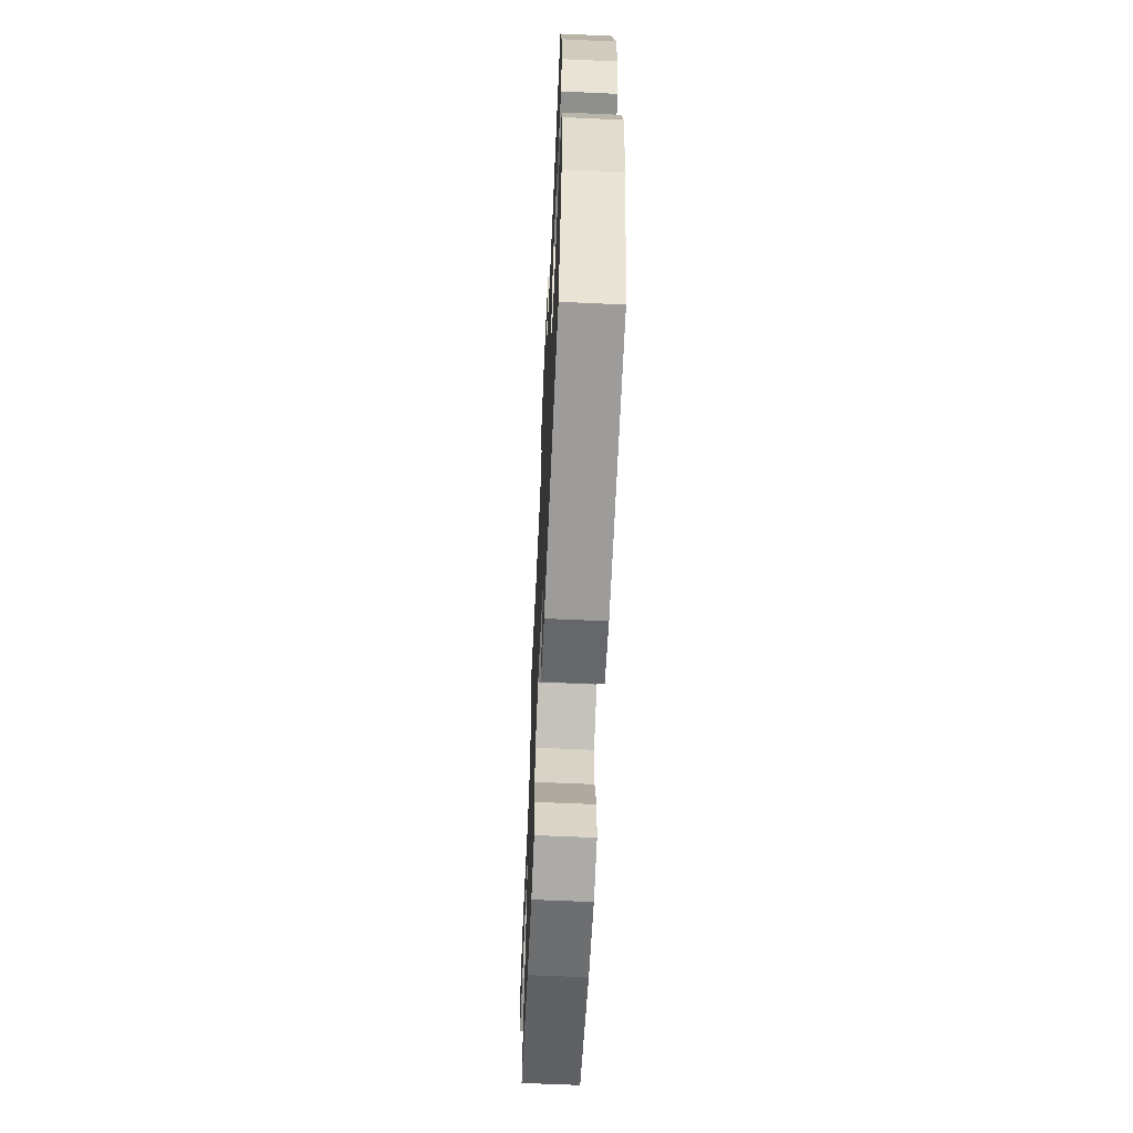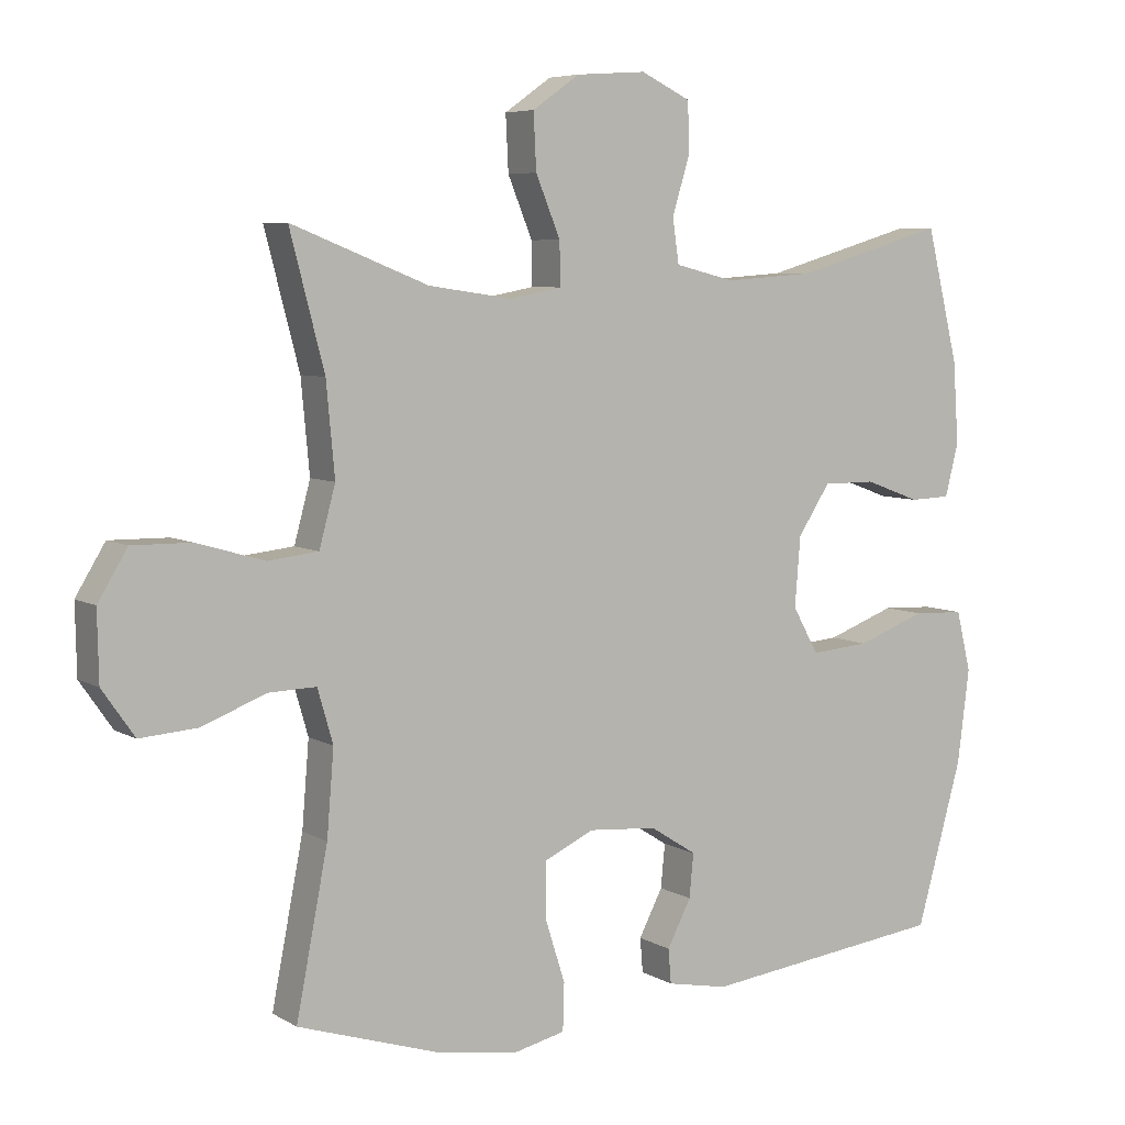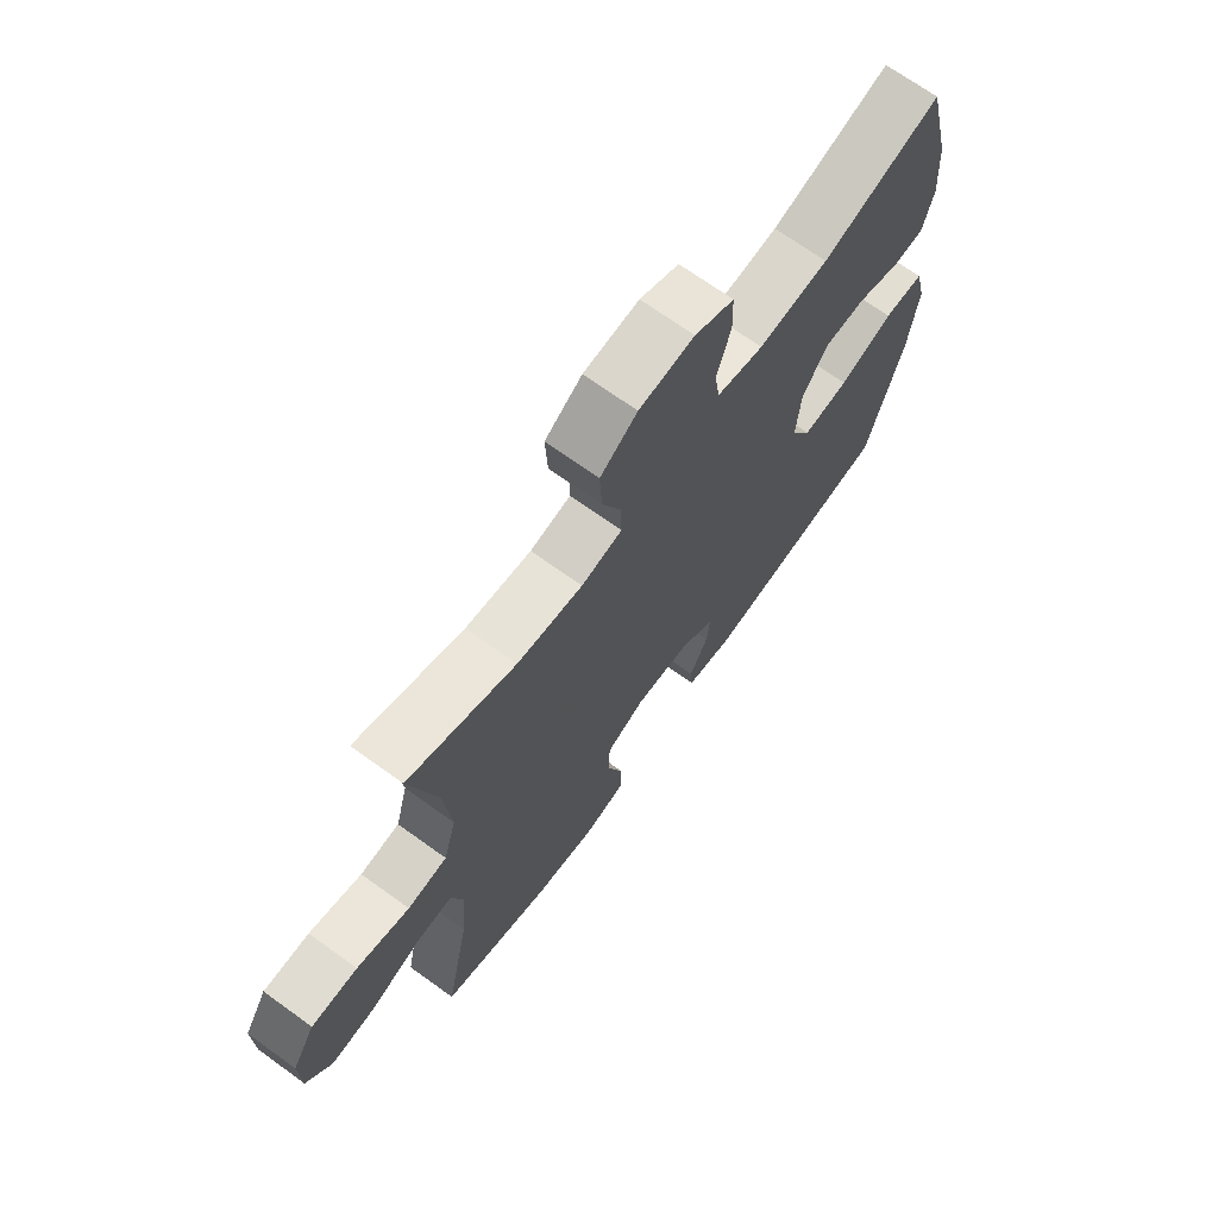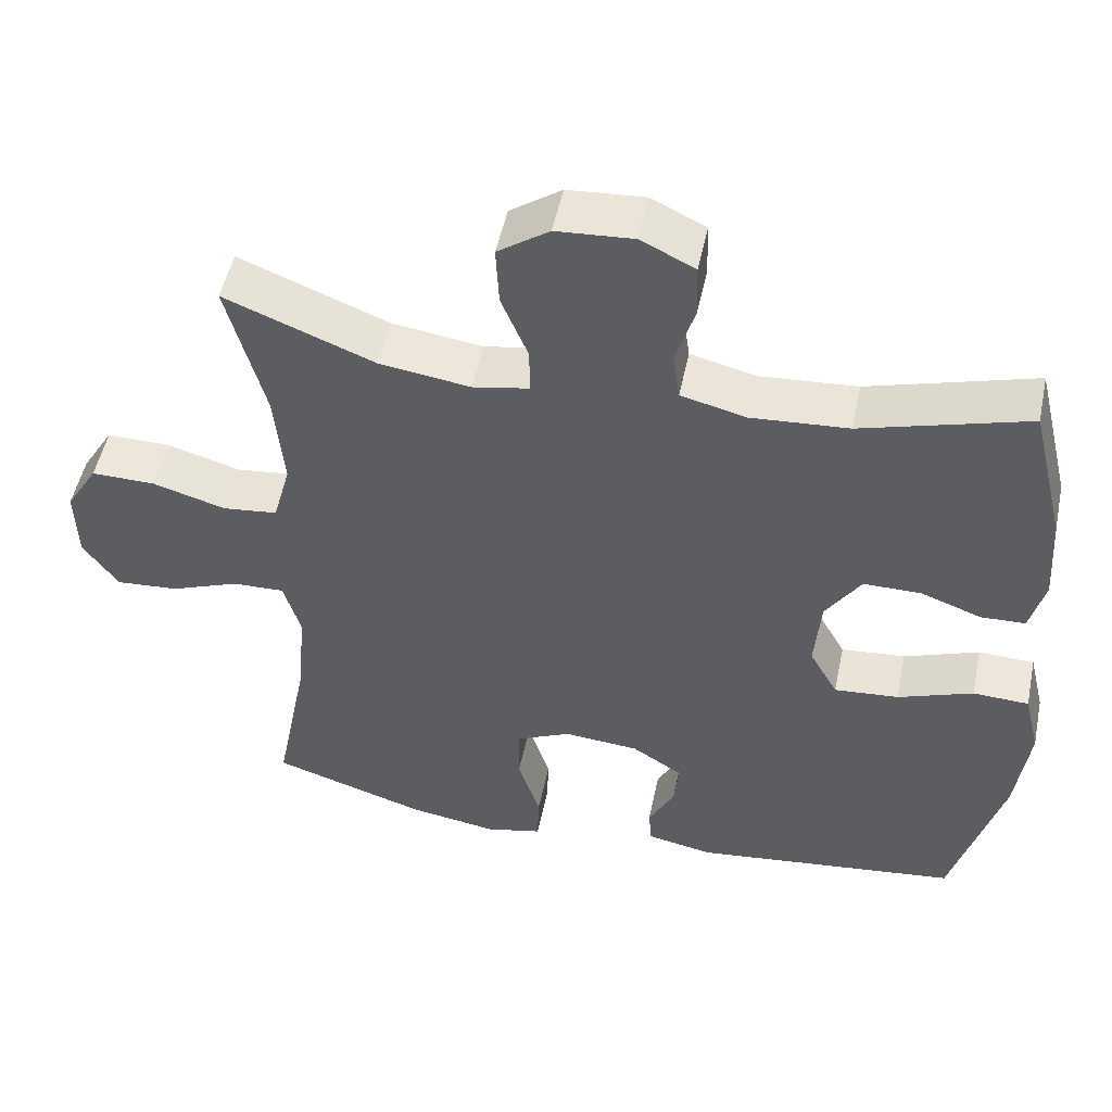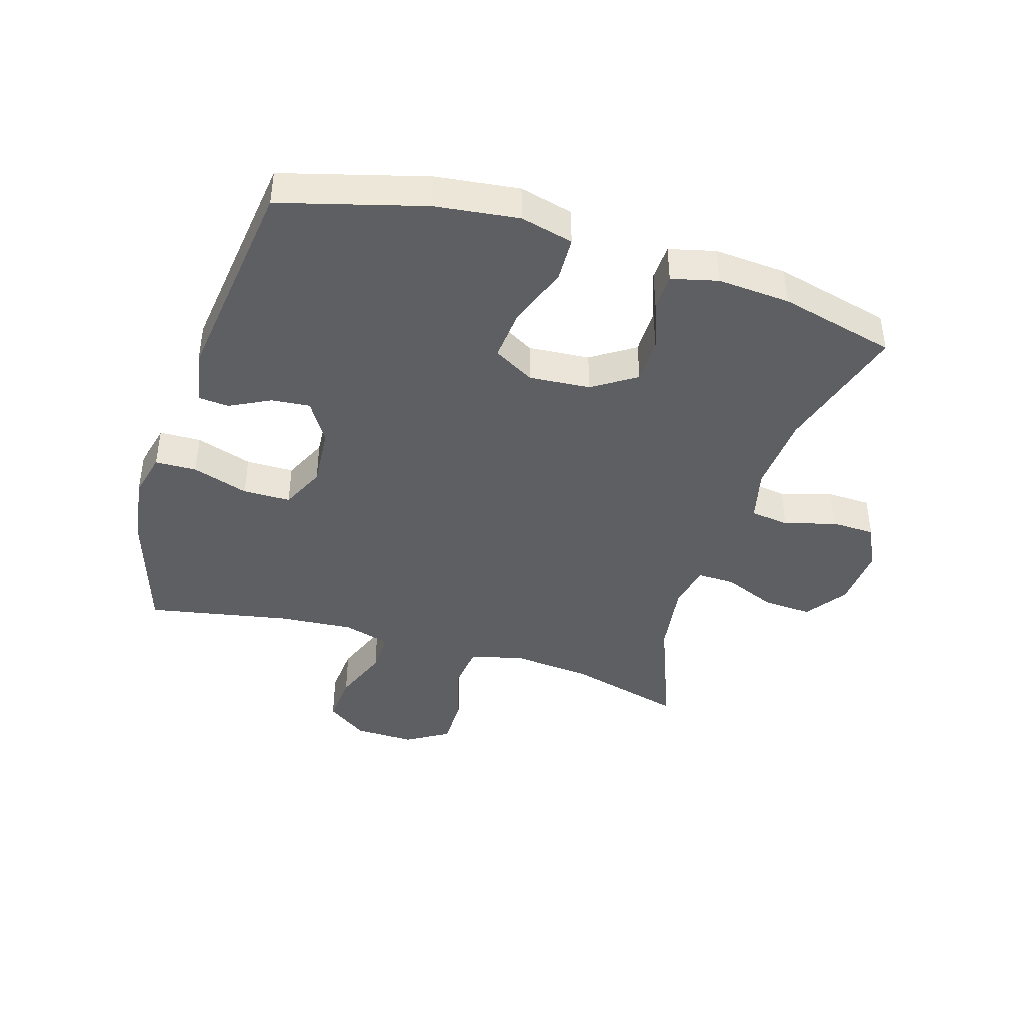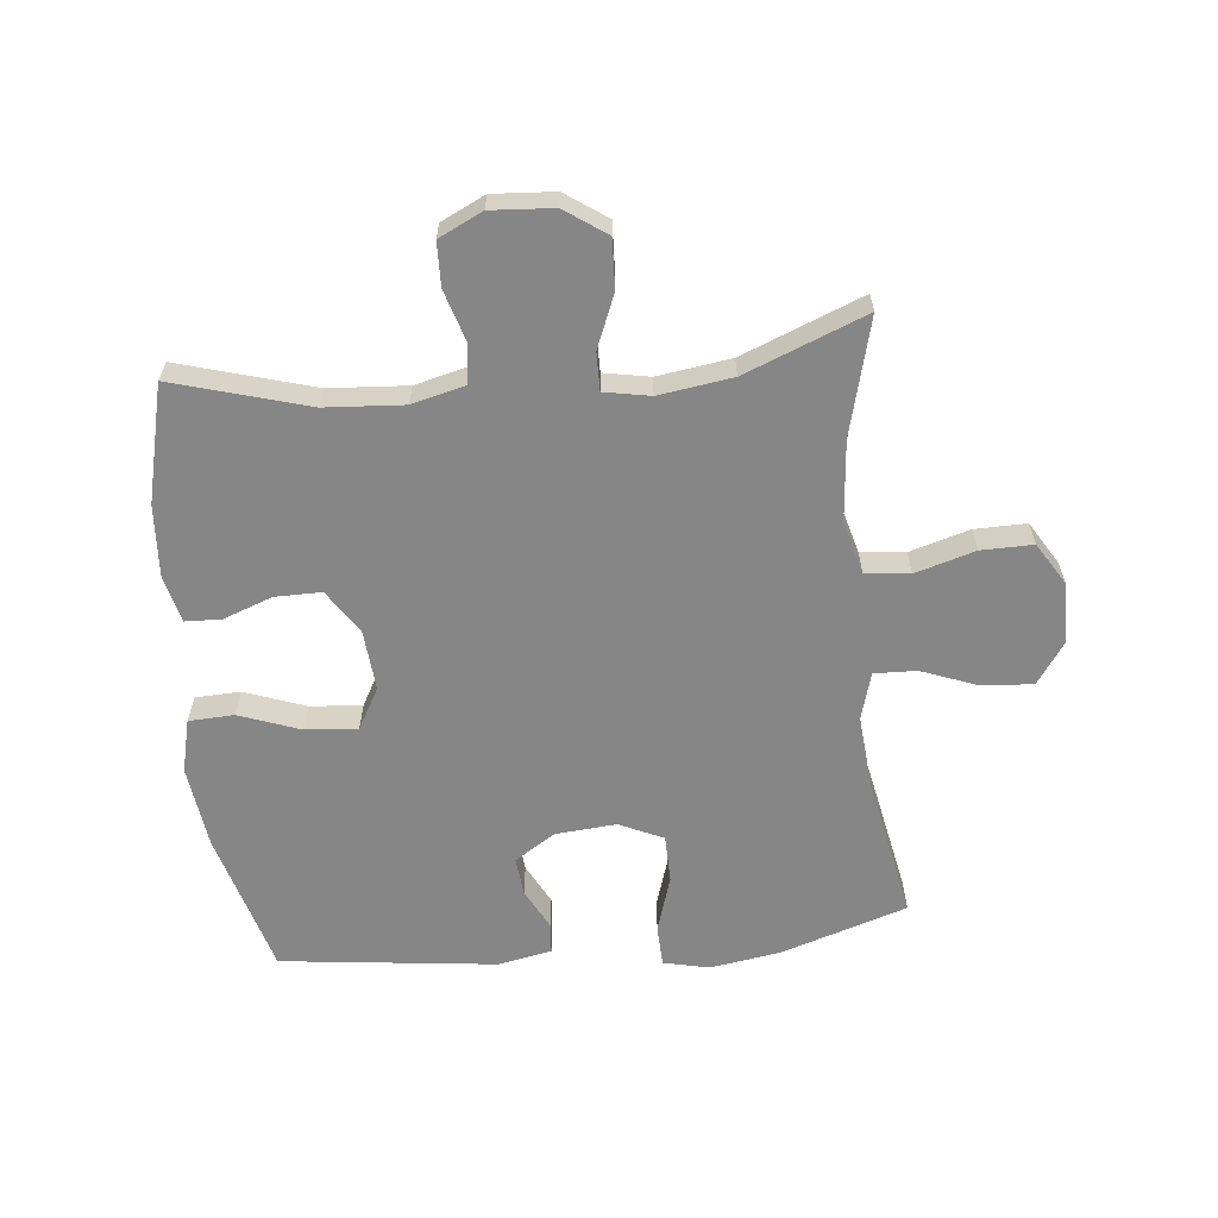
<metadata>
{"format":"obj","ext":"obj","renderer":"f3d","projection":"perspective","resolution":1024,"background":"white","views":[{"elev":-63.2,"azim":-92.6,"up":"+Z"},{"elev":6.3,"azim":148.3,"up":"+Z"},{"elev":69.8,"azim":125.8,"up":"+Z"},{"elev":51.0,"azim":-168.2,"up":"+Z"},{"elev":-42.0,"azim":-107.2,"up":"+Y"},{"elev":-62.0,"azim":5.9,"up":"+Y"}]}
</metadata>
<code>
v 0.5 0.07 0.5
v 0.451 0.07 0.312
v 0.439 0.07 0.182
v 0.462 0.07 0.097
v 0.534 0.07 0.089
v 0.63 0.07 0.117
v 0.714 0.07 0.118
v 0.756 0.07 0.049
v 0.754 0.07 -0.049
v 0.708 0.07 -0.115
v 0.626 0.07 -0.109
v 0.535 0.07 -0.074
v 0.467 0.07 -0.072
v 0.445 0.07 -0.148
v 0.455 0.07 -0.269
v 0.5 0.07 -0.5
v 0.297 0.07 -0.565
v 0.182 0.07 -0.583
v 0.108 0.07 -0.566
v 0.106 0.07 -0.499
v 0.135 0.07 -0.408
v 0.134 0.07 -0.331
v 0.063 0.07 -0.298
v -0.035 0.07 -0.306
v -0.101 0.07 -0.348
v -0.095 0.07 -0.41
v -0.061 0.07 -0.476
v -0.065 0.07 -0.525
v -0.152 0.07 -0.542
v -0.5 0.07 -0.5
v -0.565 0.07 -0.268
v -0.582 0.07 -0.134
v -0.561 0.07 -0.048
v -0.488 0.07 -0.045
v -0.39 0.07 -0.081
v -0.306 0.07 -0.088
v -0.269 0.07 -0.022
v -0.277 0.07 0.077
v -0.323 0.07 0.147
v -0.398 0.07 0.147
v -0.477 0.07 0.118
v -0.535 0.07 0.12
v -0.554 0.07 0.195
v -0.546 0.07 0.312
v -0.5 0.07 0.5
v -0.284 0.07 0.437
v -0.157 0.07 0.428
v -0.072 0.07 0.449
v -0.063 0.07 0.512
v -0.088 0.07 0.594
v -0.086 0.07 0.665
v -0.015 0.07 0.699
v 0.085 0.07 0.692
v 0.152 0.07 0.645
v 0.148 0.07 0.566
v 0.113 0.07 0.481
v 0.112 0.07 0.42
v 0.186 0.07 0.406
v 0.305 0.07 0.423
v 0.5 0 0.5
v 0.451 0 0.312
v 0.439 0 0.182
v 0.462 0 0.097
v 0.534 0 0.089
v 0.63 0 0.117
v 0.714 0 0.118
v 0.756 0 0.049
v 0.754 0 -0.049
v 0.708 0 -0.115
v 0.626 0 -0.109
v 0.535 0 -0.074
v 0.467 0 -0.072
v 0.445 0 -0.148
v 0.455 0 -0.269
v 0.5 0 -0.5
v 0.297 0 -0.565
v 0.182 0 -0.583
v 0.108 0 -0.566
v 0.106 0 -0.499
v 0.135 0 -0.408
v 0.134 0 -0.331
v 0.063 0 -0.298
v -0.035 0 -0.306
v -0.101 0 -0.348
v -0.095 0 -0.41
v -0.061 0 -0.476
v -0.065 0 -0.525
v -0.152 0 -0.542
v -0.5 0 -0.5
v -0.565 0 -0.268
v -0.582 0 -0.134
v -0.561 0 -0.048
v -0.488 0 -0.045
v -0.39 0 -0.081
v -0.306 0 -0.088
v -0.269 0 -0.022
v -0.277 0 0.077
v -0.323 0 0.147
v -0.398 0 0.147
v -0.477 0 0.118
v -0.535 0 0.12
v -0.554 0 0.195
v -0.546 0 0.312
v -0.5 0 0.5
v -0.284 0 0.437
v -0.157 0 0.428
v -0.072 0 0.449
v -0.063 0 0.512
v -0.088 0 0.594
v -0.086 0 0.665
v -0.015 0 0.699
v 0.085 0 0.692
v 0.152 0 0.645
v 0.148 0 0.566
v 0.113 0 0.481
v 0.112 0 0.42
v 0.186 0 0.406
v 0.305 0 0.423
f 54 55 56
f 53 54 56
f 52 53 56
f 51 52 56
f 50 51 56
f 49 50 56
f 48 49 56 57
f 47 48 57 58
f 44 45 46
f 43 44 46
f 42 43 46
f 41 42 46
f 40 41 46
f 39 40 46 47
f 38 39 47 58
f 33 34 35
f 32 33 35
f 31 32 35
f 30 31 35
f 29 30 35
f 28 29 35
f 27 28 35
f 26 27 35
f 25 26 35 36
f 24 25 36 37
f 19 20 21
f 18 19 21
f 17 18 21
f 16 17 21
f 15 16 21
f 14 15 21 22
f 13 14 22 23
f 10 11 12
f 9 10 12
f 8 9 12
f 7 8 12
f 6 7 12
f 5 6 12
f 4 5 12 13
f 38 58 59
f 37 38 59
f 24 37 59
f 23 24 59
f 13 23 59
f 4 13 59
f 3 4 59
f 59 1 2
f 2 3 59
f 115 114 113
f 115 113 112
f 115 112 111
f 115 111 110
f 115 110 109
f 115 109 108
f 116 115 108 107
f 117 116 107 106
f 105 104 103
f 105 103 102
f 105 102 101
f 105 101 100
f 105 100 99
f 106 105 99 98
f 117 106 98 97
f 94 93 92
f 94 92 91
f 94 91 90
f 94 90 89
f 94 89 88
f 94 88 87
f 94 87 86
f 94 86 85
f 95 94 85 84
f 96 95 84 83
f 80 79 78
f 80 78 77
f 80 77 76
f 80 76 75
f 80 75 74
f 81 80 74 73
f 82 81 73 72
f 71 70 69
f 71 69 68
f 71 68 67
f 71 67 66
f 71 66 65
f 71 65 64
f 72 71 64 63
f 118 117 97
f 118 97 96
f 118 96 83
f 118 83 82
f 118 82 72
f 118 72 63
f 118 63 62
f 61 60 118
f 118 62 61
f 1 60 61 2
f 2 61 62 3
f 3 62 63 4
f 4 63 64 5
f 5 64 65 6
f 6 65 66 7
f 7 66 67 8
f 8 67 68 9
f 9 68 69 10
f 10 69 70 11
f 11 70 71 12
f 12 71 72 13
f 13 72 73 14
f 14 73 74 15
f 15 74 75 16
f 16 75 76 17
f 17 76 77 18
f 18 77 78 19
f 19 78 79 20
f 20 79 80 21
f 21 80 81 22
f 22 81 82 23
f 23 82 83 24
f 24 83 84 25
f 25 84 85 26
f 26 85 86 27
f 27 86 87 28
f 28 87 88 29
f 29 88 89 30
f 30 89 90 31
f 31 90 91 32
f 32 91 92 33
f 33 92 93 34
f 34 93 94 35
f 35 94 95 36
f 36 95 96 37
f 37 96 97 38
f 38 97 98 39
f 39 98 99 40
f 40 99 100 41
f 41 100 101 42
f 42 101 102 43
f 43 102 103 44
f 44 103 104 45
f 45 104 105 46
f 46 105 106 47
f 47 106 107 48
f 48 107 108 49
f 49 108 109 50
f 50 109 110 51
f 51 110 111 52
f 52 111 112 53
f 53 112 113 54
f 54 113 114 55
f 55 114 115 56
f 56 115 116 57
f 57 116 117 58
f 58 117 118 59
f 59 118 60 1

</code>
